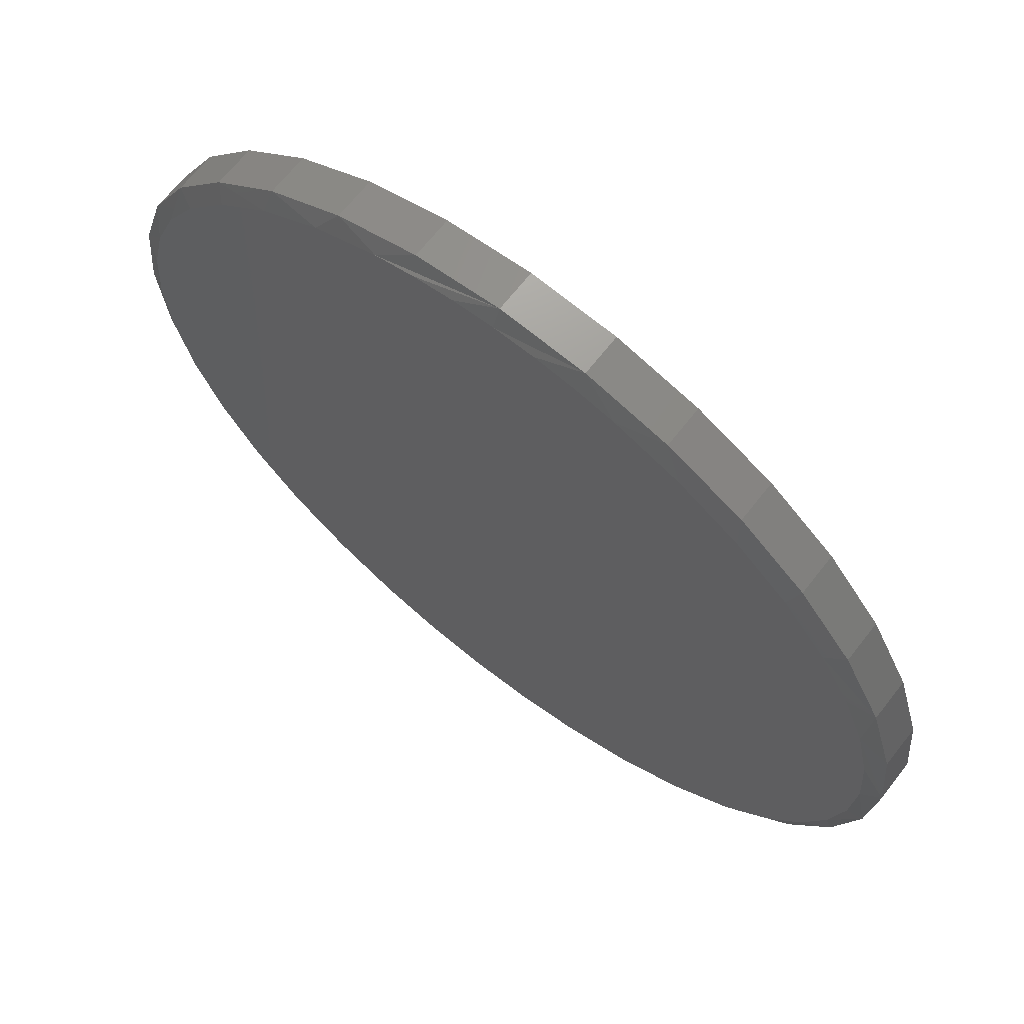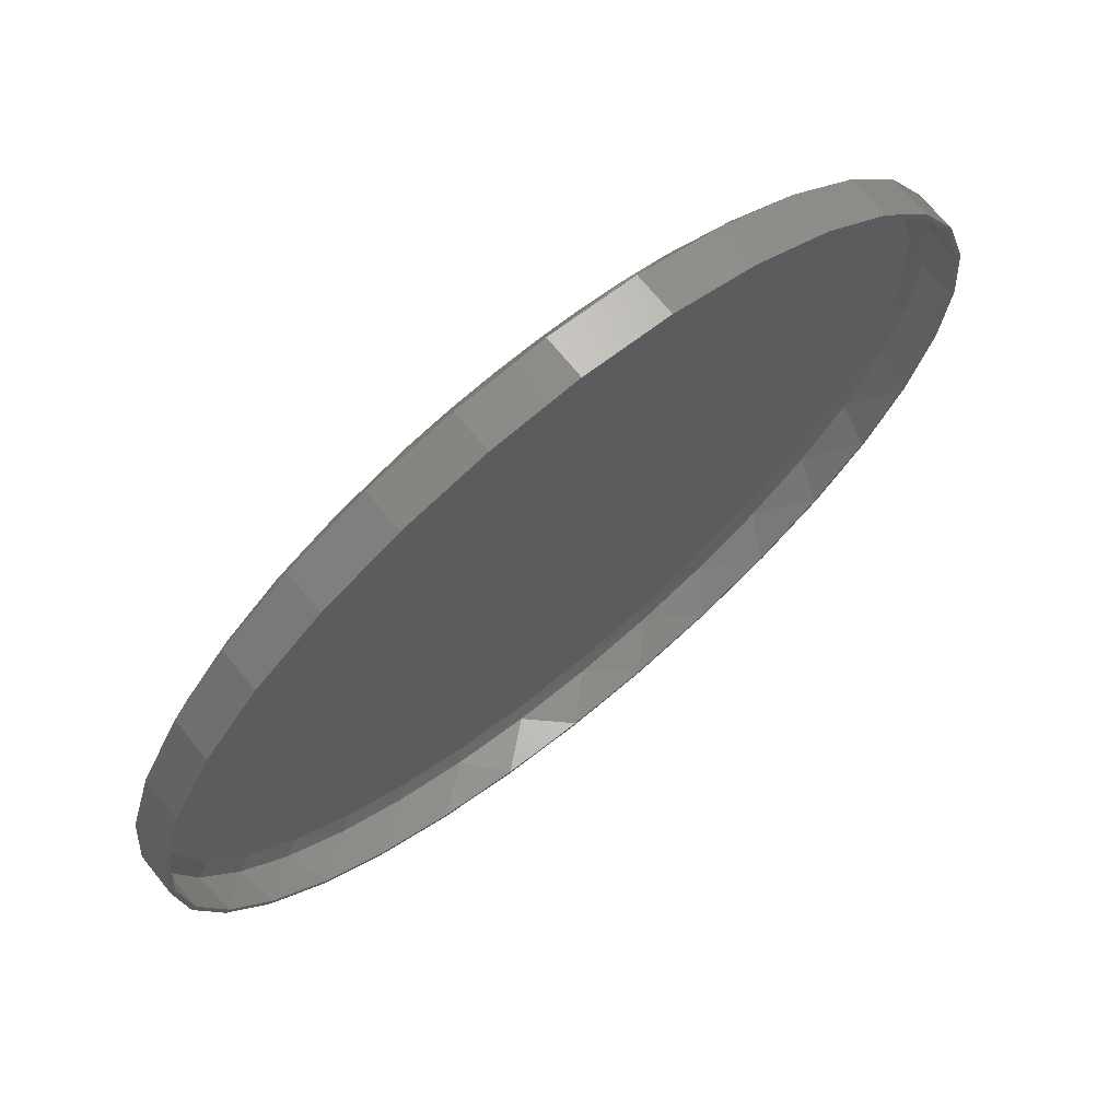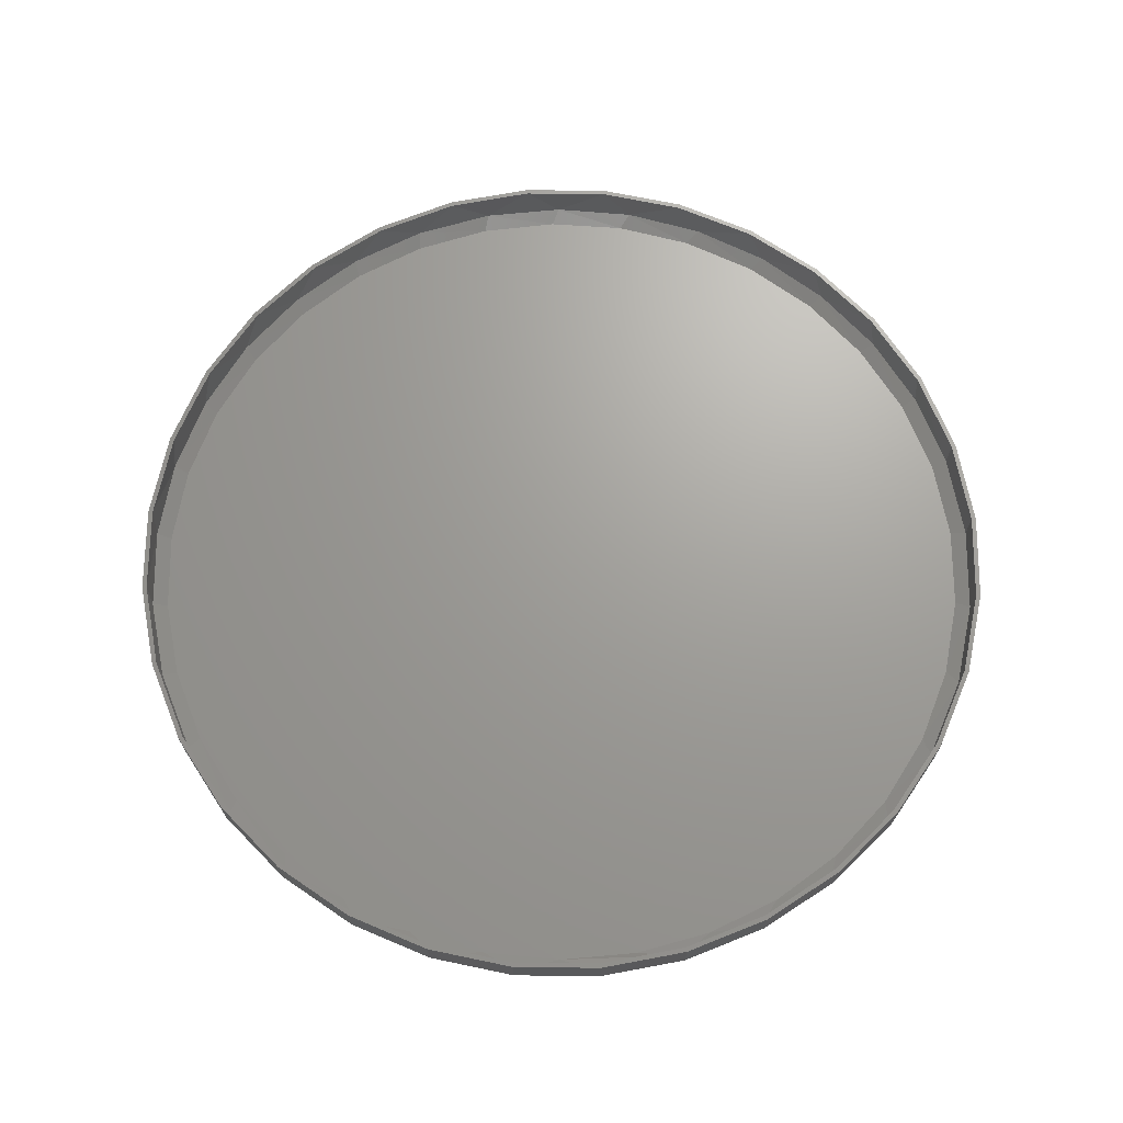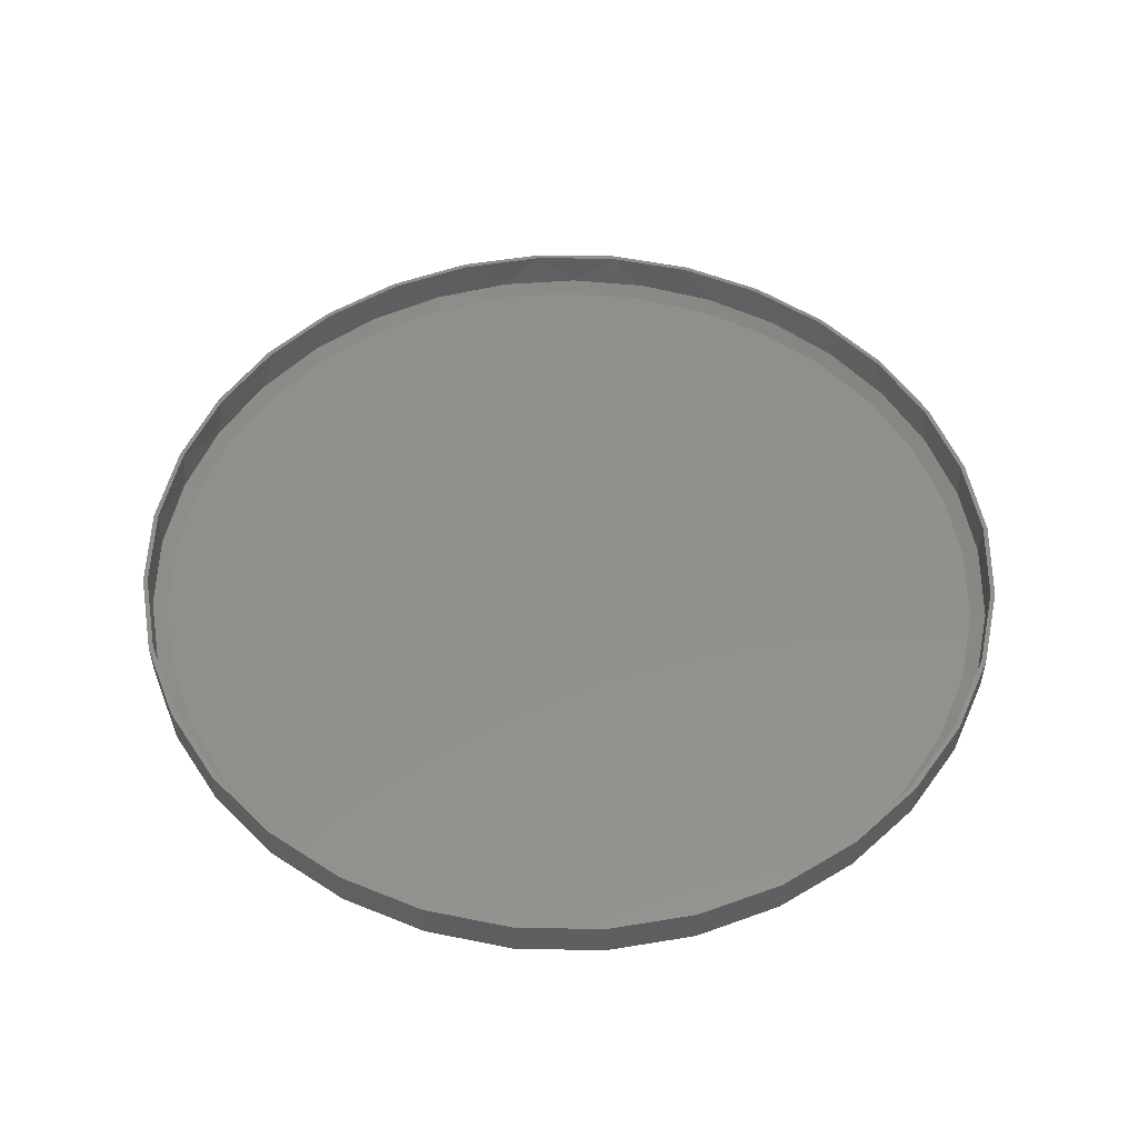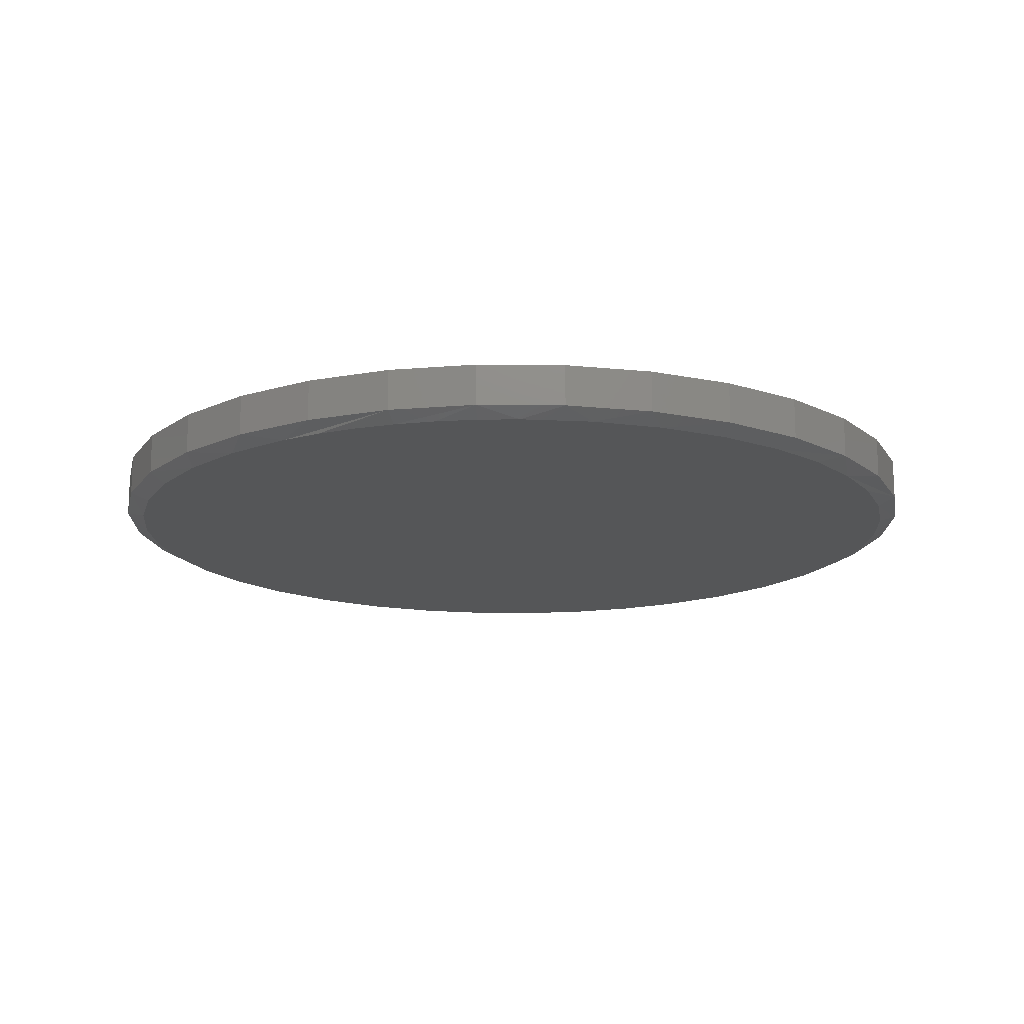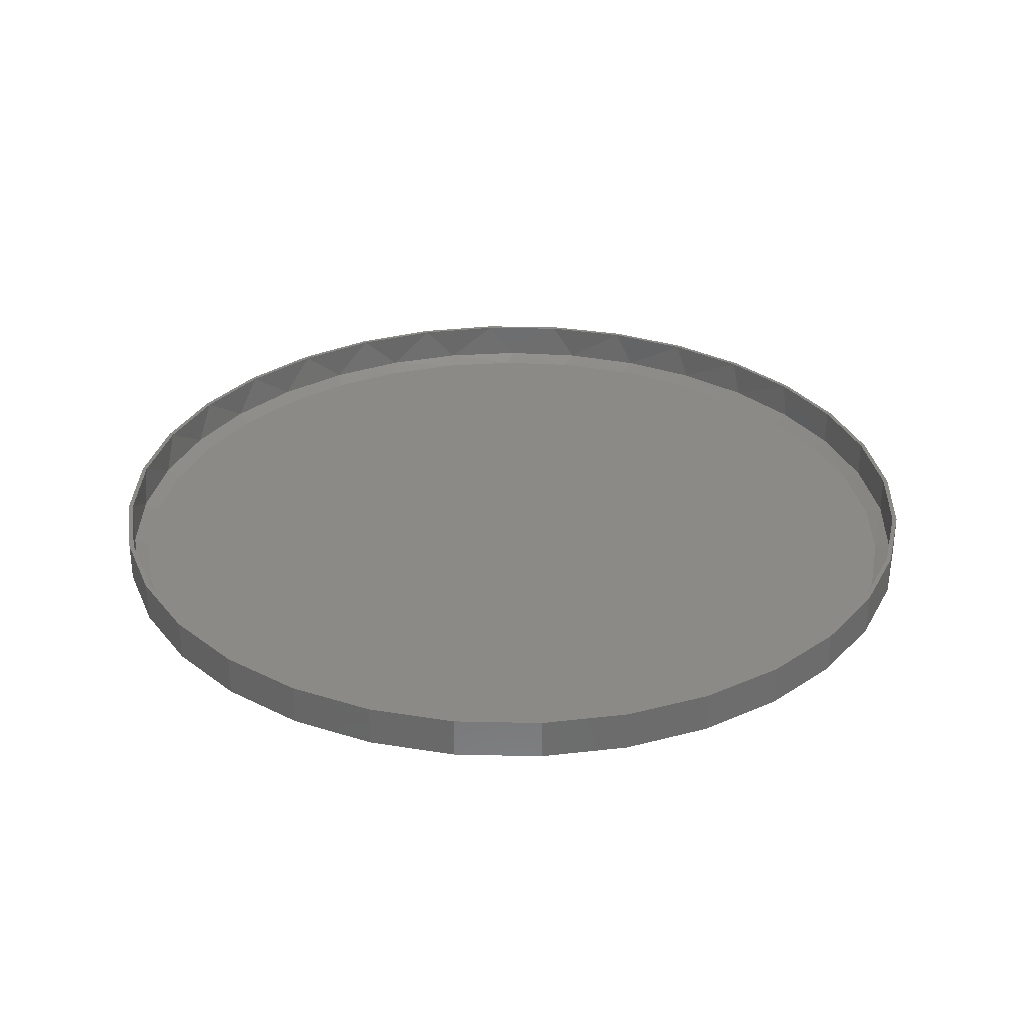
<metadata>
{"format":"stl","ext":"stl","renderer":"f3d","projection":"perspective","resolution":1024,"background":"white","views":[{"elev":66.9,"azim":-142.0,"up":"+Y"},{"elev":70.1,"azim":-39.1,"up":"+Y"},{"elev":68.5,"azim":163.7,"up":"+Z"},{"elev":52.4,"azim":175.5,"up":"+Z"},{"elev":-15.6,"azim":-164.2,"up":"+Z"},{"elev":31.2,"azim":153.7,"up":"+Z"}]}
</metadata>
<code>
# stl→obj: 204 verts, 404 faces
v -0.14 0.7433 0.08594
v 0.007895 0.7501 0.08594
v 0.007895 0.7579 0.08594
v -0.1384 0.7357 0.08594
v -0.2821 0.7002 0.08594
v -0.2791 0.693 0.08594
v -0.4132 0.6302 0.08594
v -0.4088 0.6237 0.08594
v -0.528 0.5359 0.08594
v -0.5225 0.5304 0.08594
v -0.6223 0.4211 0.08594
v -0.6158 0.4167 0.08594
v -0.6923 0.29 0.08594
v -0.6851 0.287 0.08594
v -0.7354 0.1479 0.08594
v -0.7278 0.1463 0.08594
v -0.6851 -0.287 0.08594
v -0.7278 -0.1463 0.08594
v -0.7354 -0.1479 0.08594
v -0.6923 -0.29 0.08594
v -0.6158 -0.4167 0.08594
v -0.6223 -0.4211 0.08594
v -0.5225 -0.5304 0.08594
v -0.528 -0.5359 0.08594
v -0.4088 -0.6237 0.08594
v -0.4132 -0.6302 0.08594
v -0.2791 -0.693 0.08594
v -0.2821 -0.7002 0.08594
v -0.1384 -0.7357 0.08594
v -0.14 -0.7433 0.08594
v 0.007895 -0.7501 0.08594
v 0.007895 -0.7579 0.08594
v 0.1558 0.7433 0.08594
v 0.1542 0.7357 0.08594
v 0.2979 0.7002 0.08594
v 0.2949 0.693 0.08594
v 0.429 0.6302 0.08594
v 0.4246 0.6237 0.08594
v 0.5438 0.5359 0.08594
v 0.5383 0.5304 0.08594
v 0.6381 0.4211 0.08594
v 0.6316 0.4167 0.08594
v 0.7081 0.29 0.08594
v 0.7009 0.287 0.08594
v 0.7512 0.1479 0.08594
v 0.7436 0.1463 0.08594
v 0.758 0 0.08594
v 0.7512 -0.1479 0.08594
v 0.7436 -0.1463 0.08594
v 0.7009 -0.287 0.08594
v 0.7081 -0.29 0.08594
v 0.6316 -0.4167 0.08594
v 0.6381 -0.4211 0.08594
v 0.5383 -0.5304 0.08594
v 0.5438 -0.5359 0.08594
v 0.4246 -0.6237 0.08594
v 0.429 -0.6302 0.08594
v 0.2949 -0.693 0.08594
v 0.2979 -0.7002 0.08594
v 0.1542 -0.7357 0.08594
v 0.1558 -0.7433 0.08594
v 0.7658 0 0.08594
v -0.75 9.281e-17 0.08594
v -0.7422 9.186e-17 0.08594
v 0.7073 -0.271 0.02045
v 0.6456 -0.3949 0.02045
v 0.5622 -0.5053 0.02045
v 0.4599 -0.5986 0.02045
v 0.3422 -0.6714 0.02045
v 0.2132 -0.7214 0.02045
v 0.0771 -0.7469 0.02045
v -0.06131 -0.7469 0.02045
v -0.1974 -0.7214 0.02045
v -0.3264 -0.6714 0.02045
v -0.4441 -0.5986 0.02045
v -0.5464 -0.5053 0.02045
v -0.6298 -0.3949 0.02045
v -0.6915 -0.271 0.02045
v 0.7452 -0.1378 0.02045
v 0.758 -3.785e-14 0.02045
v -0.7294 -0.1378 0.02045
v -0.7422 4.499e-12 0.02045
v 0.007895 0.7501 0.02045
v -0.1384 0.7357 0.02045
v -0.2791 0.693 0.02045
v -0.4088 0.6237 0.02045
v -0.5225 0.5304 0.02045
v -0.6158 0.4167 0.02045
v -0.6851 0.287 0.02045
v -0.7278 0.1463 0.02045
v 0.1542 0.7357 0.02045
v 0.2949 0.693 0.02045
v 0.4246 0.6237 0.02045
v 0.5383 0.5304 0.02045
v 0.6316 0.4167 0.02045
v 0.7009 0.287 0.02045
v 0.7436 0.1463 0.02045
v 0.08446 0.7208 0.007812
v -0.04798 0.7227 0.007812
v 0.2142 0.6948 0.007812
v -0.1788 0.7004 0.007812
v 0.3369 0.6458 0.007812
v -0.3036 0.6545 0.007812
v 0.4488 0.5753 0.007812
v -0.4181 0.5864 0.007812
v 0.546 0.4856 0.007812
v -0.5205 0.4962 0.007812
v 0.6254 0.3796 0.007812
v -0.6041 0.3884 0.007812
v 0.6842 0.2606 0.007812
v -0.666 0.2668 0.007812
v 0.7205 0.1327 0.007812
v -0.7041 0.1358 0.007812
v 0.7327 -1.403e-14 0.007812
v -0.7169 4.231e-08 0.007812
v 0.7205 -0.1327 0.007812
v -0.7041 -0.1358 0.007812
v 0.6842 -0.2606 0.007812
v -0.666 -0.2668 0.007812
v 0.6254 -0.3796 0.007812
v -0.6041 -0.3884 0.007812
v 0.546 -0.4856 0.007812
v -0.5205 -0.4962 0.007812
v 0.4488 -0.5753 0.007812
v -0.4181 -0.5864 0.007812
v 0.3369 -0.6458 0.007812
v -0.3036 -0.6545 0.007812
v 0.2142 -0.6948 0.007812
v -0.1788 -0.7004 0.007812
v 0.08446 -0.7208 0.007812
v -0.04798 -0.7227 0.007812
v 0.007895 0.7266 0
v 0.07901 0.7232 0
v -0.06322 0.7232 0
v -0.1336 0.7127 0
v 0.1494 0.7127 0
v 0.05412 -0.7252 0
v -0.05581 -0.7238 0
v 0.163 -0.7099 0
v -0.1643 -0.706 0
v -0.289 -0.6632 0
v 0.2683 -0.6784 0
v -0.404 -0.5986 0
v 0.3832 -0.6222 0
v -0.5054 -0.5143 0
v 0.4864 -0.5468 0
v -0.5899 -0.4131 0
v 0.5749 -0.4544 0
v -0.6453 -0.3184 0
v 0.6458 -0.348 0
v -0.6858 -0.2164 0
v 0.6946 -0.2375 0
v -0.7105 -0.1094 0
v 0.7245 -0.1204 0
v -0.7187 4.241e-08 0
v 0.7345 -1.388e-16 0
v -0.7105 0.1092 0
v 0.7263 0.1092 0
v -0.6859 0.2159 0
v 0.7017 0.2159 0
v -0.6456 0.3176 0
v 0.6614 0.3176 0
v -0.5905 0.4122 0
v 0.6063 0.4122 0
v -0.513 0.5067 0
v 0.5288 0.5067 0
v -0.4207 0.5868 0
v 0.4365 0.5868 0
v -0.3163 0.6503 0
v 0.3321 0.6503 0
v -0.2027 0.6955 0
v 0.2185 0.6955 0
v 0.7658 -1.856e-16 0.01562
v 0.7512 -0.1479 0.01562
v 0.7081 -0.29 0.01562
v 0.6381 -0.4211 0.01562
v 0.5438 -0.5359 0.01562
v 0.429 -0.6302 0.01562
v 0.2979 -0.7002 0.01562
v 0.1558 -0.7433 0.01562
v 0.007895 -0.7579 0.01562
v -0.14 -0.7433 0.01562
v -0.2821 -0.7002 0.01562
v -0.4132 -0.6302 0.01562
v -0.528 -0.5359 0.01562
v -0.6223 -0.4211 0.01562
v -0.6923 -0.29 0.01562
v -0.7354 -0.1479 0.01562
v -0.75 9.281e-17 0.01562
v -0.7354 0.1479 0.01562
v -0.6923 0.29 0.01562
v -0.6223 0.4211 0.01562
v -0.528 0.5359 0.01562
v -0.4132 0.6302 0.01562
v -0.2821 0.7002 0.01562
v -0.14 0.7433 0.01562
v 0.007895 0.7579 0.01562
v 0.1558 0.7433 0.01562
v 0.2979 0.7002 0.01562
v 0.429 0.6302 0.01562
v 0.5438 0.5359 0.01562
v 0.6381 0.4211 0.01562
v 0.7081 0.29 0.01562
v 0.7512 0.1479 0.01562
f 1 2 3
f 4 2 1
f 1 5 4
f 4 5 6
f 6 5 7
f 6 7 8
f 8 7 9
f 8 9 10
f 10 9 11
f 10 11 12
f 12 11 13
f 12 13 14
f 14 13 15
f 14 15 16
f 17 18 19
f 19 20 17
f 21 17 20
f 20 22 21
f 23 21 22
f 22 24 23
f 25 23 24
f 24 26 25
f 27 25 26
f 26 28 27
f 29 27 28
f 28 30 29
f 29 30 31
f 31 30 32
f 2 33 3
f 33 2 34
f 33 34 35
f 34 36 35
f 37 35 36
f 36 38 37
f 39 37 38
f 38 40 39
f 41 39 40
f 40 42 41
f 43 41 42
f 42 44 43
f 45 43 44
f 44 46 45
f 47 45 46
f 48 49 50
f 48 50 51
f 51 50 52
f 51 52 53
f 53 52 54
f 53 54 55
f 55 54 56
f 55 56 57
f 57 56 58
f 57 58 59
f 59 58 60
f 59 60 61
f 60 31 61
f 61 31 32
f 62 45 47
f 62 47 49
f 62 49 48
f 63 19 18
f 63 18 64
f 63 64 16
f 63 16 15
f 65 50 49
f 50 65 66
f 66 52 50
f 52 66 67
f 67 54 52
f 54 67 68
f 68 56 54
f 56 68 69
f 69 58 56
f 58 69 70
f 70 60 58
f 60 70 71
f 71 31 60
f 31 71 72
f 72 29 31
f 73 29 72
f 27 29 73
f 74 27 73
f 25 27 74
f 75 25 74
f 23 25 75
f 76 23 75
f 21 23 76
f 77 21 76
f 17 21 77
f 78 17 77
f 18 17 78
f 65 49 79
f 79 49 47
f 79 47 80
f 78 81 18
f 18 81 82
f 18 82 64
f 83 4 84
f 84 4 6
f 84 6 85
f 85 6 8
f 85 8 86
f 86 8 10
f 86 10 87
f 87 10 12
f 87 12 88
f 88 12 14
f 88 14 89
f 89 14 16
f 89 16 90
f 90 16 64
f 90 64 82
f 4 83 2
f 2 83 91
f 2 91 34
f 34 91 92
f 34 92 36
f 36 92 93
f 36 93 38
f 38 93 94
f 38 94 40
f 40 94 95
f 40 95 42
f 42 95 96
f 42 96 44
f 44 96 97
f 44 97 46
f 46 97 80
f 46 80 47
f 98 99 100
f 100 99 101
f 100 101 102
f 102 101 103
f 102 103 104
f 104 103 105
f 104 105 106
f 106 105 107
f 106 107 108
f 108 107 109
f 108 109 110
f 110 109 111
f 110 111 112
f 112 111 113
f 112 113 114
f 114 113 115
f 114 115 116
f 116 115 117
f 116 117 118
f 118 117 119
f 118 119 120
f 120 119 121
f 120 121 122
f 122 121 123
f 122 123 124
f 124 123 125
f 124 125 126
f 126 125 127
f 126 127 128
f 128 127 129
f 128 129 130
f 130 129 131
f 95 94 106
f 93 92 102
f 104 93 102
f 104 94 93
f 106 94 104
f 91 83 100
f 100 92 91
f 102 92 100
f 83 84 99
f 98 83 99
f 85 86 103
f 101 85 103
f 101 84 85
f 99 84 101
f 86 87 105
f 103 86 105
f 107 87 88
f 105 87 107
f 98 100 83
f 106 108 95
f 95 108 110
f 95 110 96
f 96 110 112
f 96 112 97
f 97 112 114
f 97 114 80
f 107 88 109
f 109 88 89
f 109 89 111
f 111 89 90
f 111 90 113
f 113 90 82
f 113 82 115
f 65 120 66
f 120 65 118
f 118 65 79
f 118 79 116
f 116 79 80
f 116 80 114
f 119 77 121
f 77 119 78
f 78 119 117
f 78 117 81
f 81 117 115
f 81 115 82
f 76 121 77
f 121 76 123
f 123 76 75
f 123 75 125
f 125 75 74
f 125 74 127
f 74 73 127
f 127 73 129
f 73 72 129
f 129 72 131
f 72 71 131
f 131 71 130
f 71 70 130
f 130 70 128
f 124 67 122
f 67 124 68
f 68 124 126
f 68 126 69
f 69 126 128
f 69 128 70
f 67 66 122
f 122 66 120
f 132 133 134
f 135 134 133
f 136 135 133
f 137 138 139
f 138 140 139
f 139 140 141
f 139 141 142
f 142 141 143
f 142 143 144
f 144 143 145
f 144 145 146
f 146 145 147
f 146 147 148
f 148 147 149
f 148 149 150
f 150 149 151
f 150 151 152
f 152 151 153
f 152 153 154
f 154 153 155
f 154 155 156
f 156 155 157
f 156 157 158
f 158 157 159
f 158 159 160
f 160 159 161
f 160 161 162
f 162 161 163
f 162 163 164
f 164 163 165
f 164 165 166
f 166 165 167
f 166 167 168
f 168 167 169
f 168 169 170
f 170 169 171
f 170 171 172
f 172 171 135
f 172 135 136
f 173 62 174
f 174 62 48
f 174 48 175
f 175 48 51
f 175 51 176
f 176 51 53
f 176 53 177
f 177 53 55
f 177 55 178
f 178 55 57
f 178 57 179
f 179 57 59
f 179 59 180
f 180 59 61
f 180 61 181
f 181 61 32
f 181 32 182
f 182 32 30
f 182 30 183
f 183 30 28
f 183 28 184
f 184 28 26
f 184 26 185
f 185 26 24
f 185 24 186
f 186 24 22
f 186 22 187
f 187 22 20
f 187 20 188
f 188 20 19
f 188 19 189
f 189 19 63
f 189 63 190
f 190 63 15
f 190 15 191
f 191 15 13
f 191 13 192
f 192 13 11
f 192 11 193
f 193 11 9
f 193 9 194
f 194 9 7
f 194 7 195
f 195 7 5
f 195 5 196
f 196 5 1
f 196 1 197
f 197 1 3
f 197 3 198
f 198 3 33
f 198 33 199
f 199 33 35
f 199 35 200
f 200 35 37
f 200 37 201
f 201 37 39
f 201 39 202
f 202 39 41
f 202 41 203
f 203 41 43
f 203 43 204
f 204 43 45
f 204 45 173
f 173 45 62
f 149 186 187
f 149 187 151
f 187 188 151
f 140 181 182
f 182 183 140
f 140 183 141
f 137 180 181
f 137 181 138
f 139 180 137
f 146 177 178
f 150 175 176
f 150 176 148
f 176 177 148
f 148 177 146
f 174 175 152
f 152 175 150
f 181 140 138
f 189 155 188
f 188 155 153
f 188 153 151
f 156 173 154
f 154 173 174
f 154 174 152
f 141 183 143
f 143 183 184
f 143 184 145
f 145 184 185
f 145 185 147
f 147 185 186
f 147 186 149
f 180 139 179
f 179 139 142
f 179 142 178
f 178 142 144
f 178 144 146
f 162 202 203
f 162 203 160
f 203 204 160
f 164 202 162
f 170 199 200
f 170 200 168
f 200 201 168
f 198 199 172
f 172 199 170
f 169 194 195
f 169 195 171
f 195 196 171
f 171 196 135
f 134 135 196
f 196 132 134
f 167 193 194
f 167 194 169
f 165 193 167
f 190 191 159
f 189 190 159
f 189 159 157
f 189 157 155
f 197 198 172
f 197 172 136
f 197 136 133
f 197 133 132
f 197 132 196
f 173 156 204
f 204 156 158
f 204 158 160
f 202 164 201
f 201 164 166
f 201 166 168
f 193 165 192
f 192 165 163
f 192 163 191
f 191 163 161
f 191 161 159

</code>
